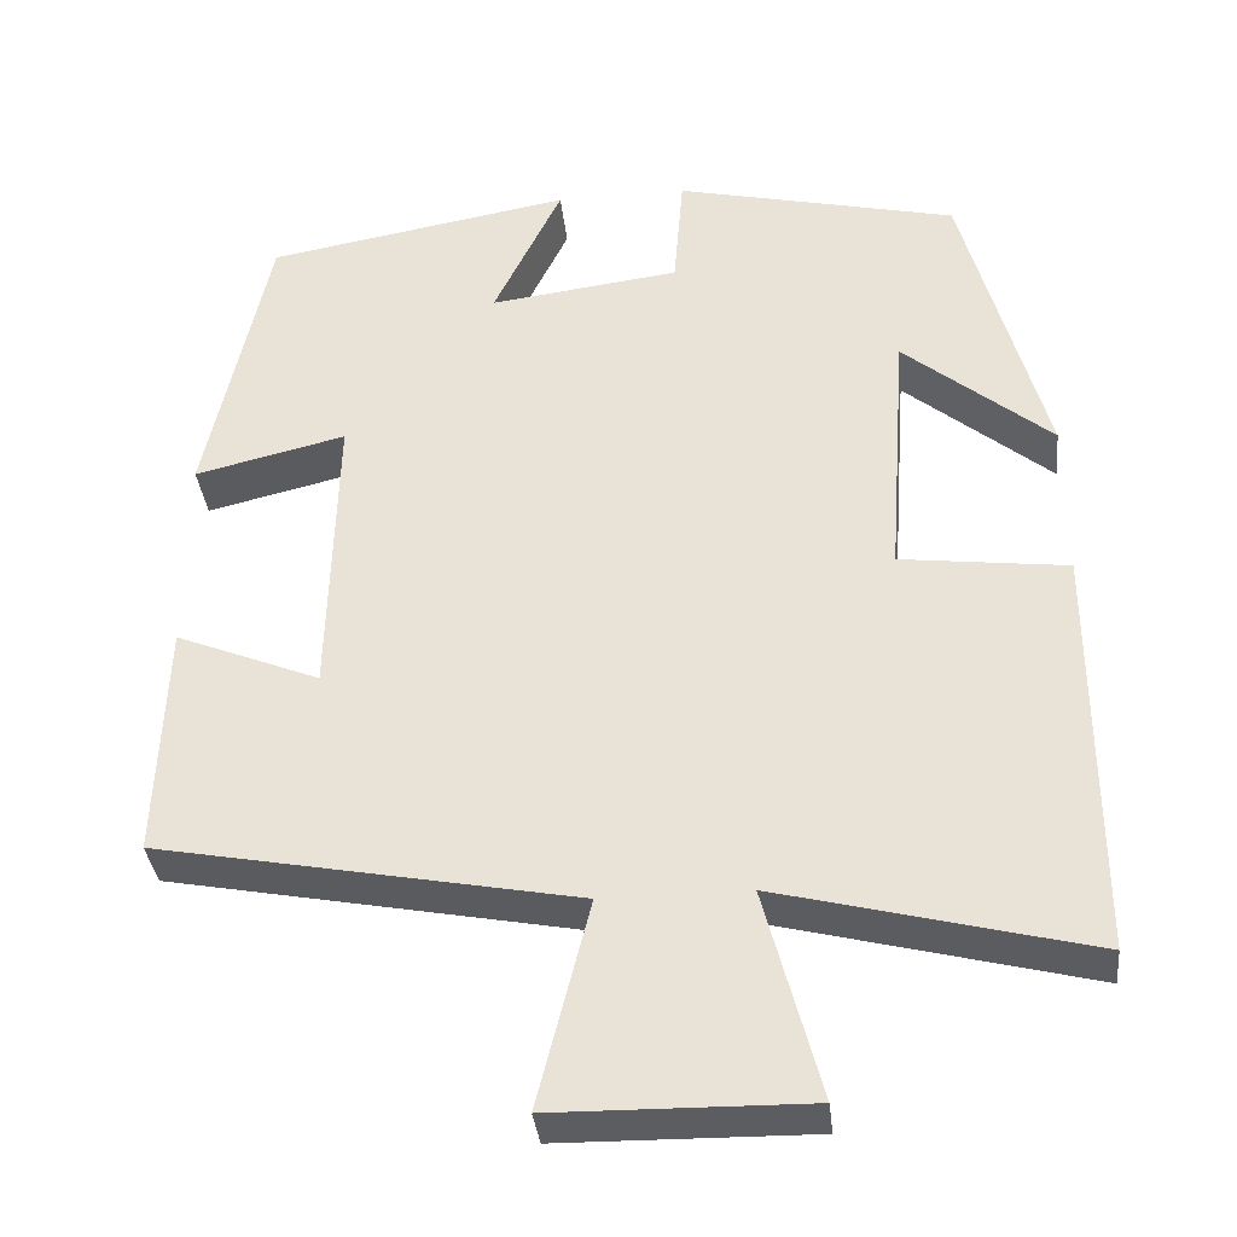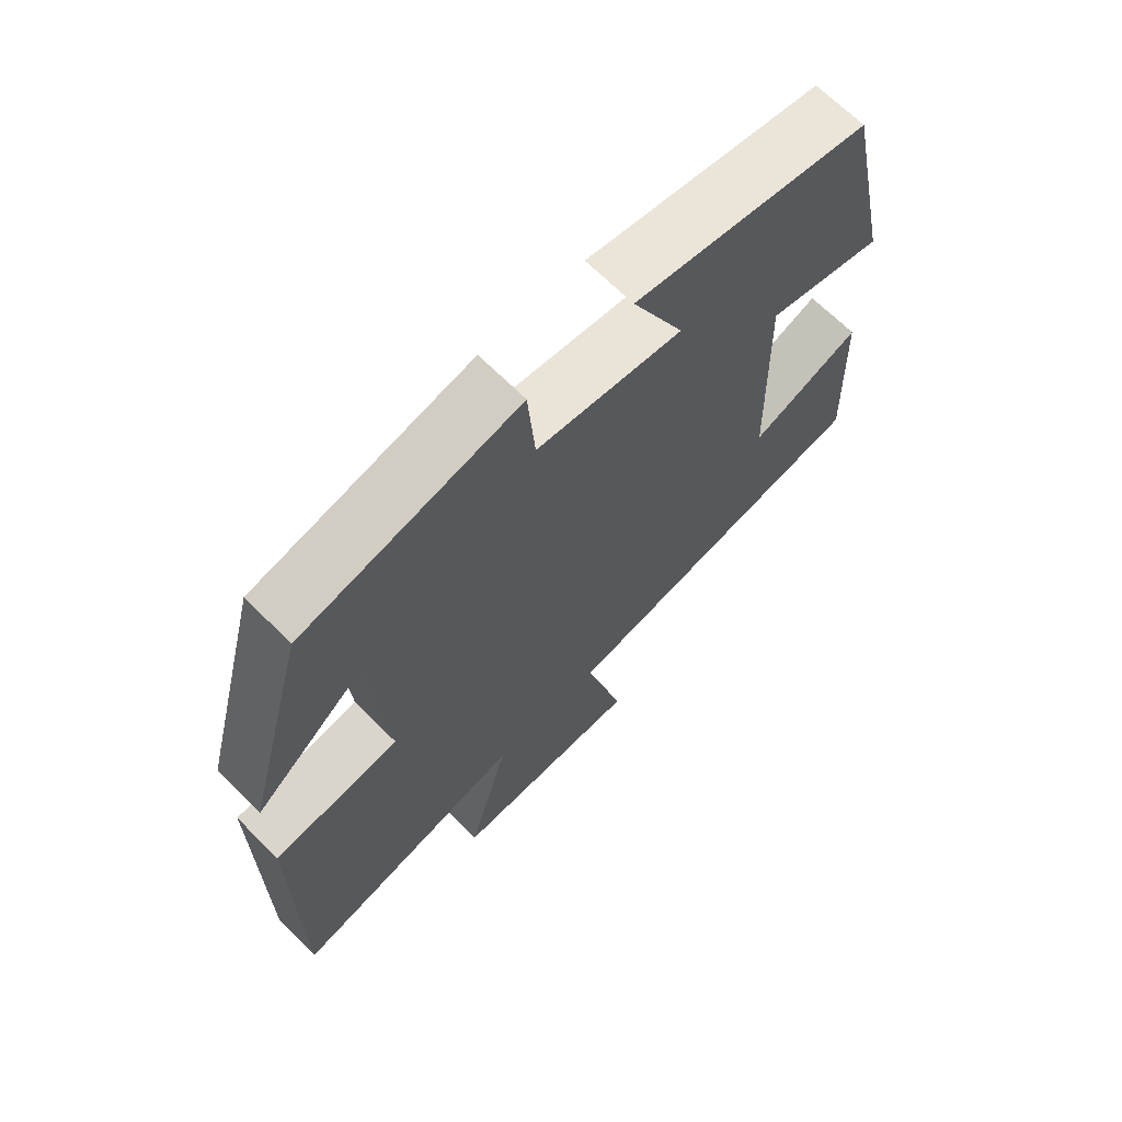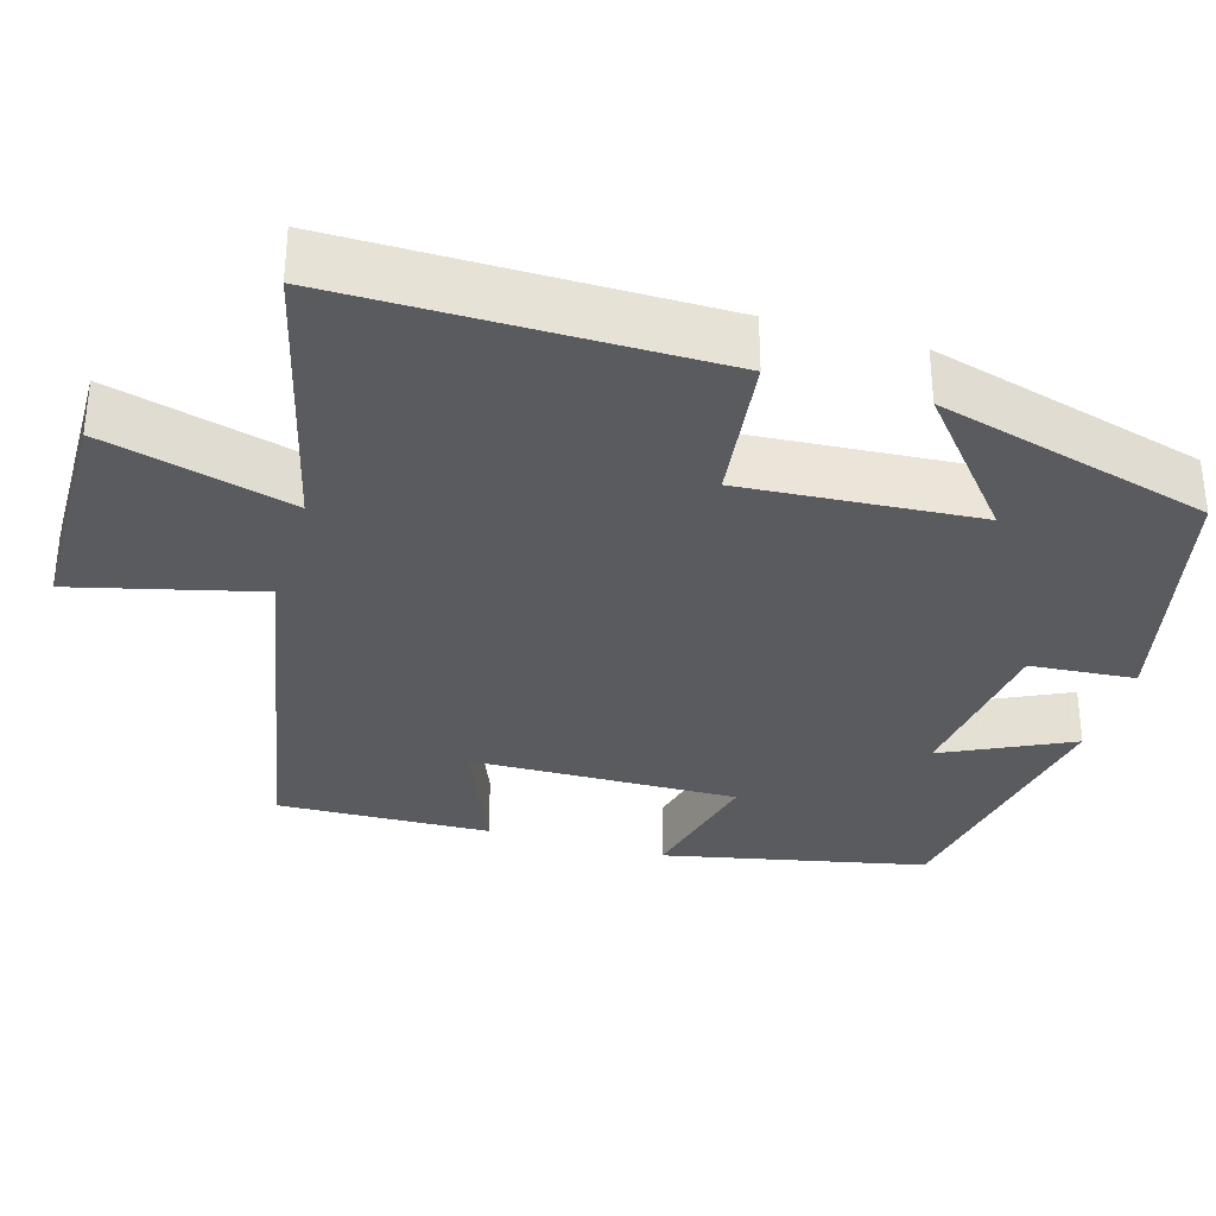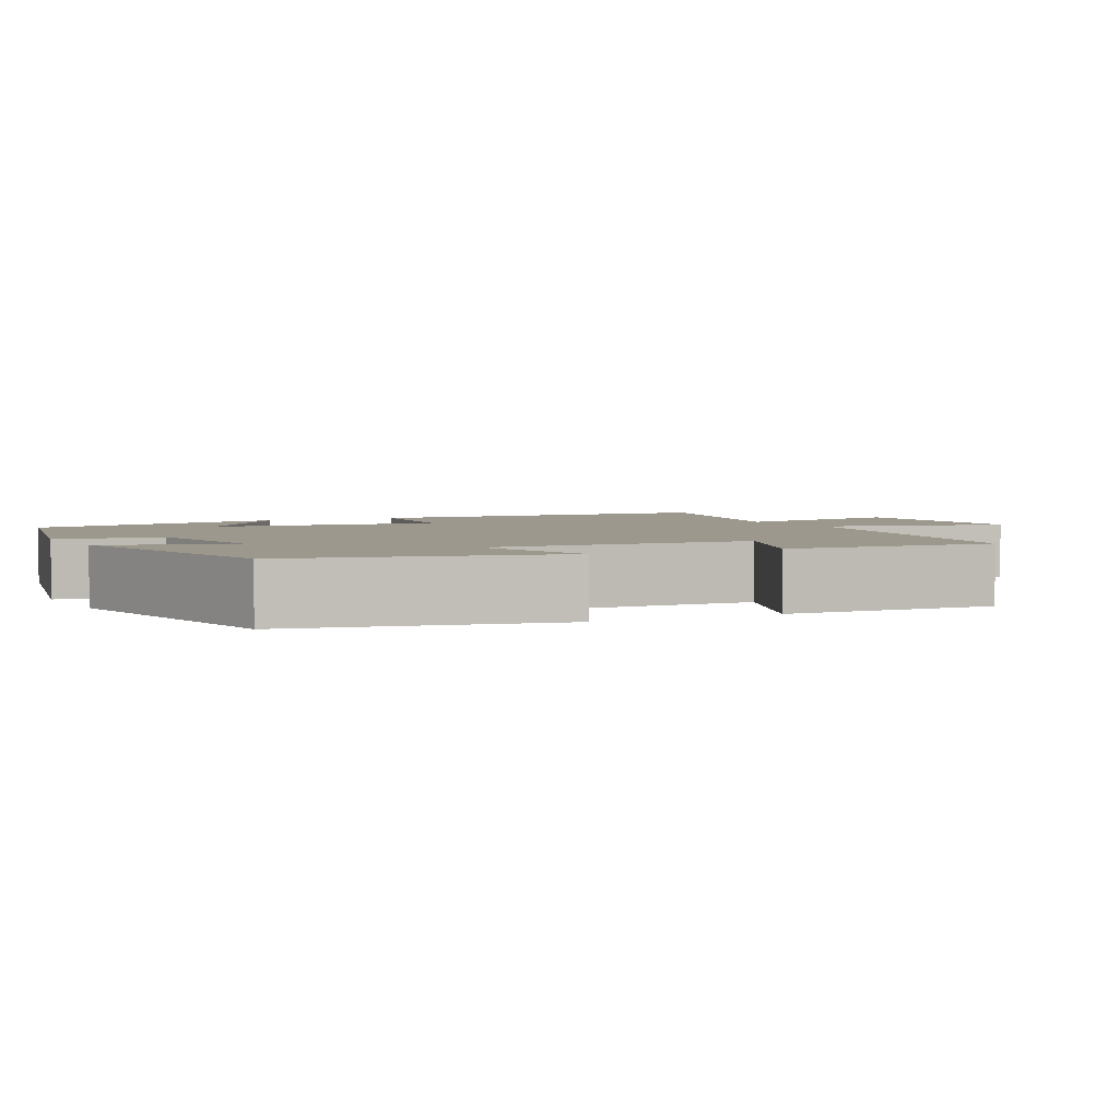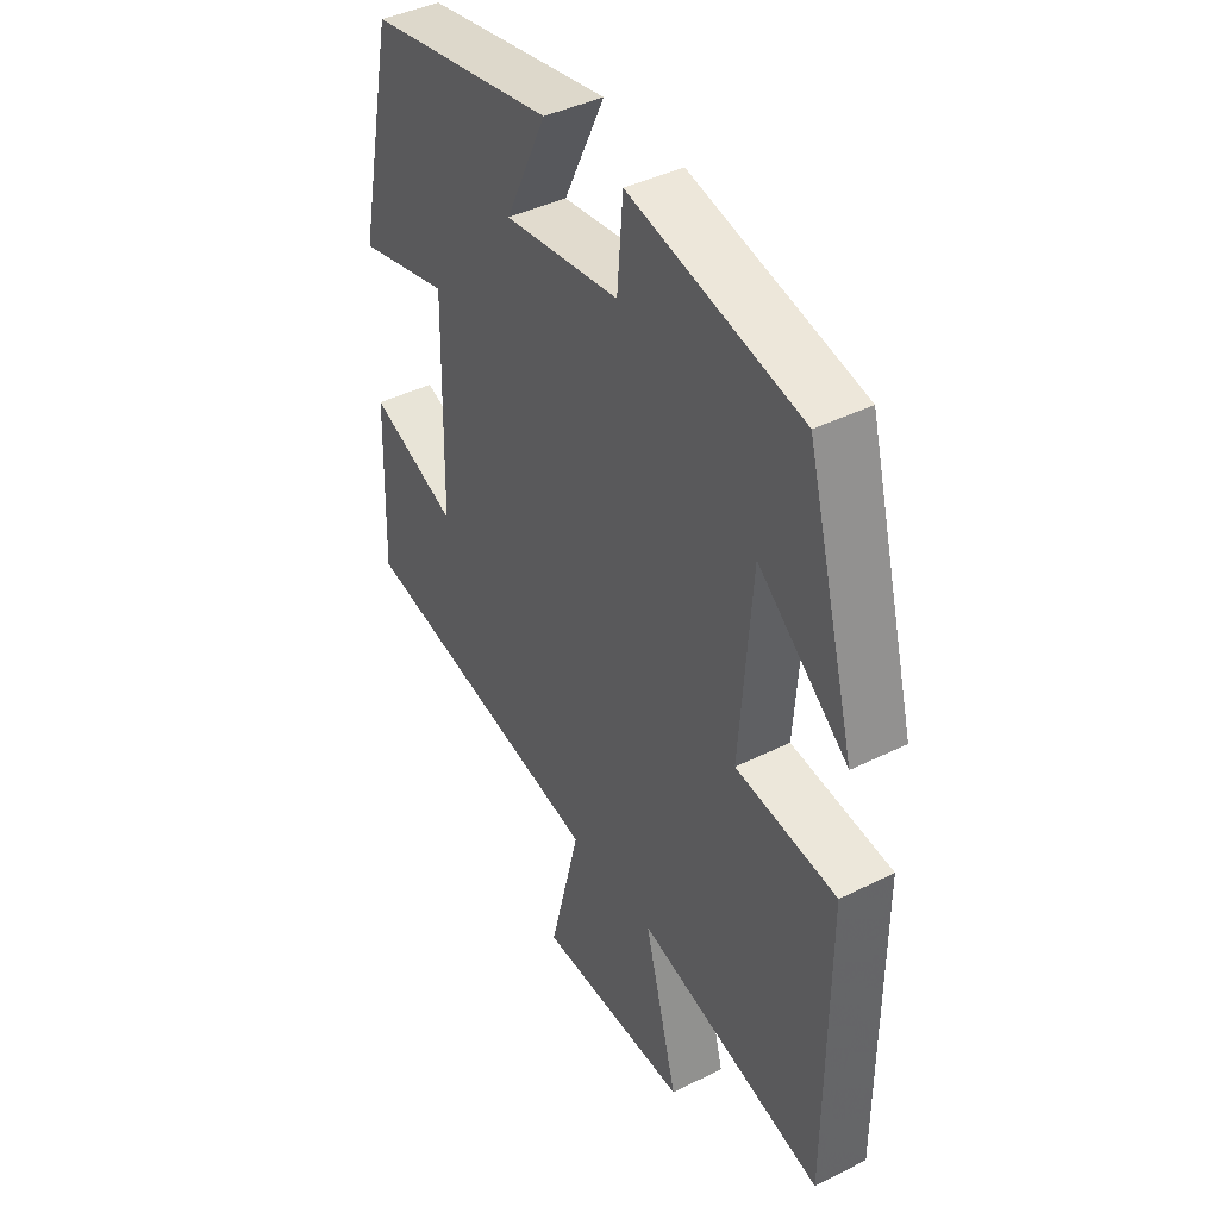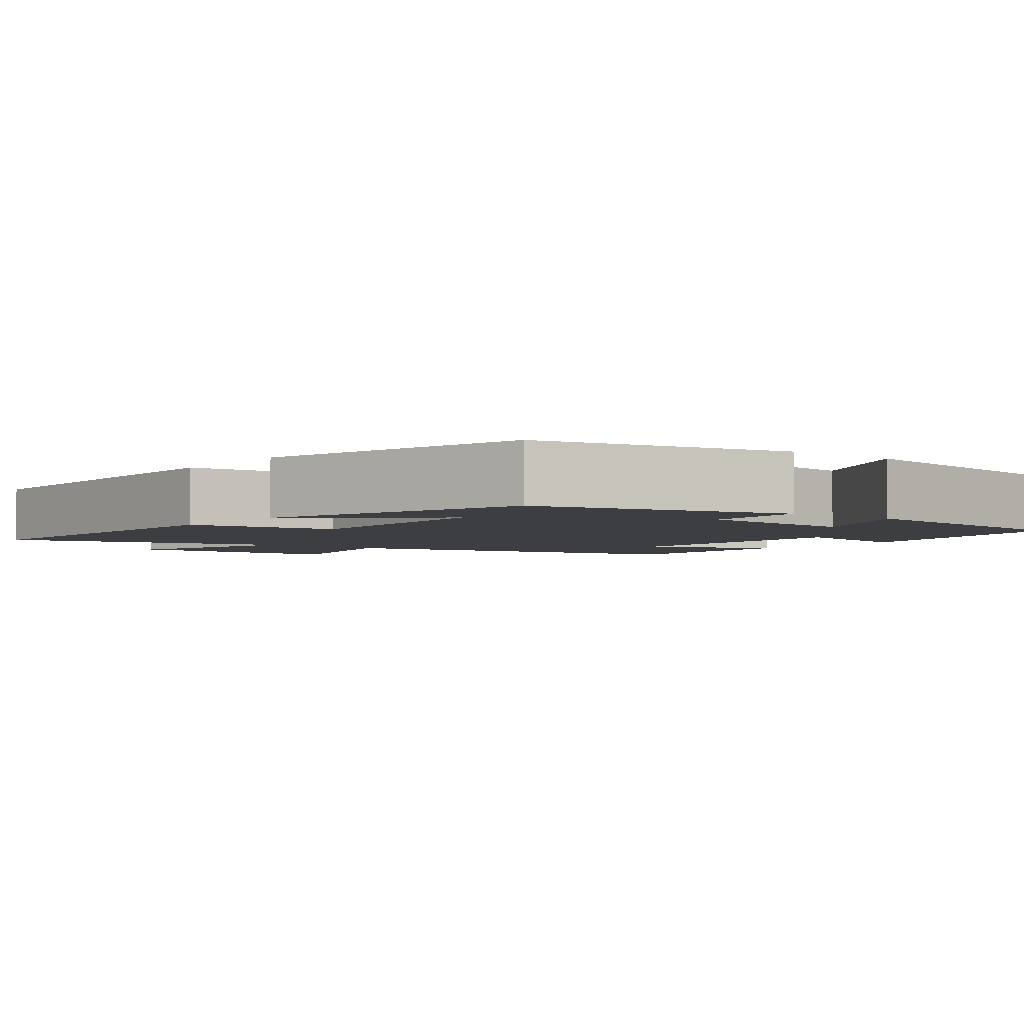
<metadata>
{"format":"obj","ext":"obj","renderer":"f3d","projection":"perspective","resolution":1024,"background":"white","views":[{"elev":-35.7,"azim":-173.9,"up":"+Z"},{"elev":67.5,"azim":-44.9,"up":"+Z"},{"elev":-33.1,"azim":-106.5,"up":"+Y"},{"elev":3.1,"azim":62.7,"up":"+Y"},{"elev":41.6,"azim":-121.2,"up":"+Z"},{"elev":-3.5,"azim":-38.0,"up":"+Y"}]}
</metadata>
<code>
v 0.51 0.07 -0.408
v 0.027 0.07 -0.5
v 0.087 0.07 -0.738
v -0.205 0.07 -0.742
v -0.141 0.07 -0.5
v -0.5 0.07 -0.591
v -0.5 0.07 -0.113
v -0.307 0.07 -0.089
v -0.329 0.07 0.213
v -0.5 0.07 0.071
v -0.405 0.07 0.424
v -0.078 0.07 0.5
v -0.067 0.07 0.364
v 0.153 0.07 0.336
v 0.074 0.07 0.5
v 0.428 0.07 0.438
v 0.5 0.07 0.1
v 0.325 0.07 0.142
v 0.333 0.07 -0.202
v 0.5 0.07 -0.134
v 0.51 0 -0.408
v 0.027 0 -0.5
v 0.087 0 -0.738
v -0.205 0 -0.742
v -0.141 0 -0.5
v -0.5 0 -0.591
v -0.5 0 -0.113
v -0.307 0 -0.089
v -0.329 0 0.213
v -0.5 0 0.071
v -0.405 0 0.424
v -0.078 0 0.5
v -0.067 0 0.364
v 0.153 0 0.336
v 0.074 0 0.5
v 0.428 0 0.438
v 0.5 0 0.1
v 0.325 0 0.142
v 0.333 0 -0.202
v 0.5 0 -0.134
f 19 20 1 2
f 18 19 2
f 16 17 18
f 15 16 18
f 14 15 18
f 13 14 18 2
f 11 12 13
f 11 13 2
f 9 10 11
f 9 11 2 3
f 8 9 3
f 5 6 7 8
f 5 8 3
f 3 4 5
f 22 21 40 39
f 22 39 38
f 38 37 36
f 38 36 35
f 38 35 34
f 22 38 34 33
f 33 32 31
f 22 33 31
f 31 30 29
f 23 22 31 29
f 23 29 28
f 28 27 26 25
f 23 28 25
f 25 24 23
f 1 21 22 2
f 2 22 23 3
f 3 23 24 4
f 4 24 25 5
f 5 25 26 6
f 6 26 27 7
f 7 27 28 8
f 8 28 29 9
f 9 29 30 10
f 10 30 31 11
f 11 31 32 12
f 12 32 33 13
f 13 33 34 14
f 14 34 35 15
f 15 35 36 16
f 16 36 37 17
f 17 37 38 18
f 18 38 39 19
f 19 39 40 20
f 20 40 21 1

</code>
